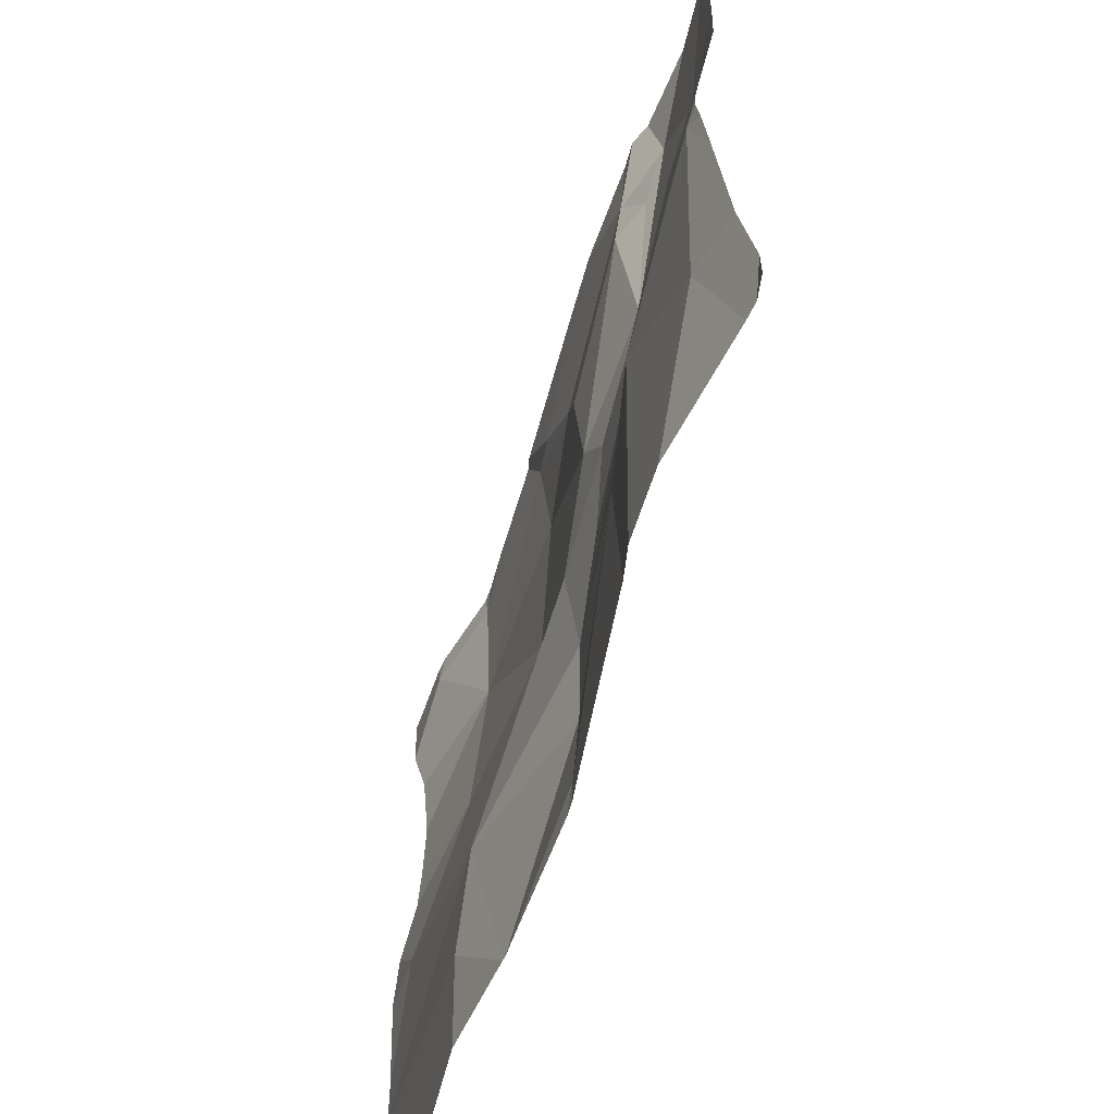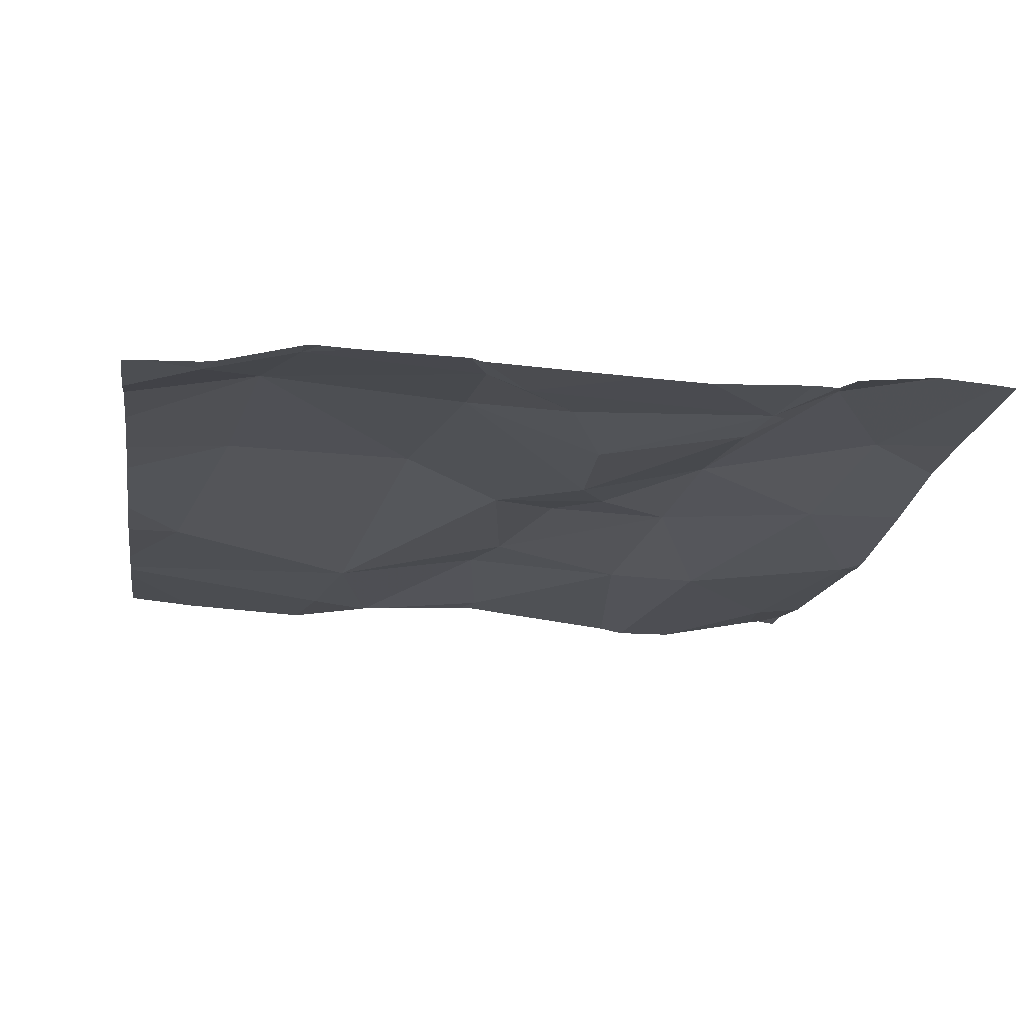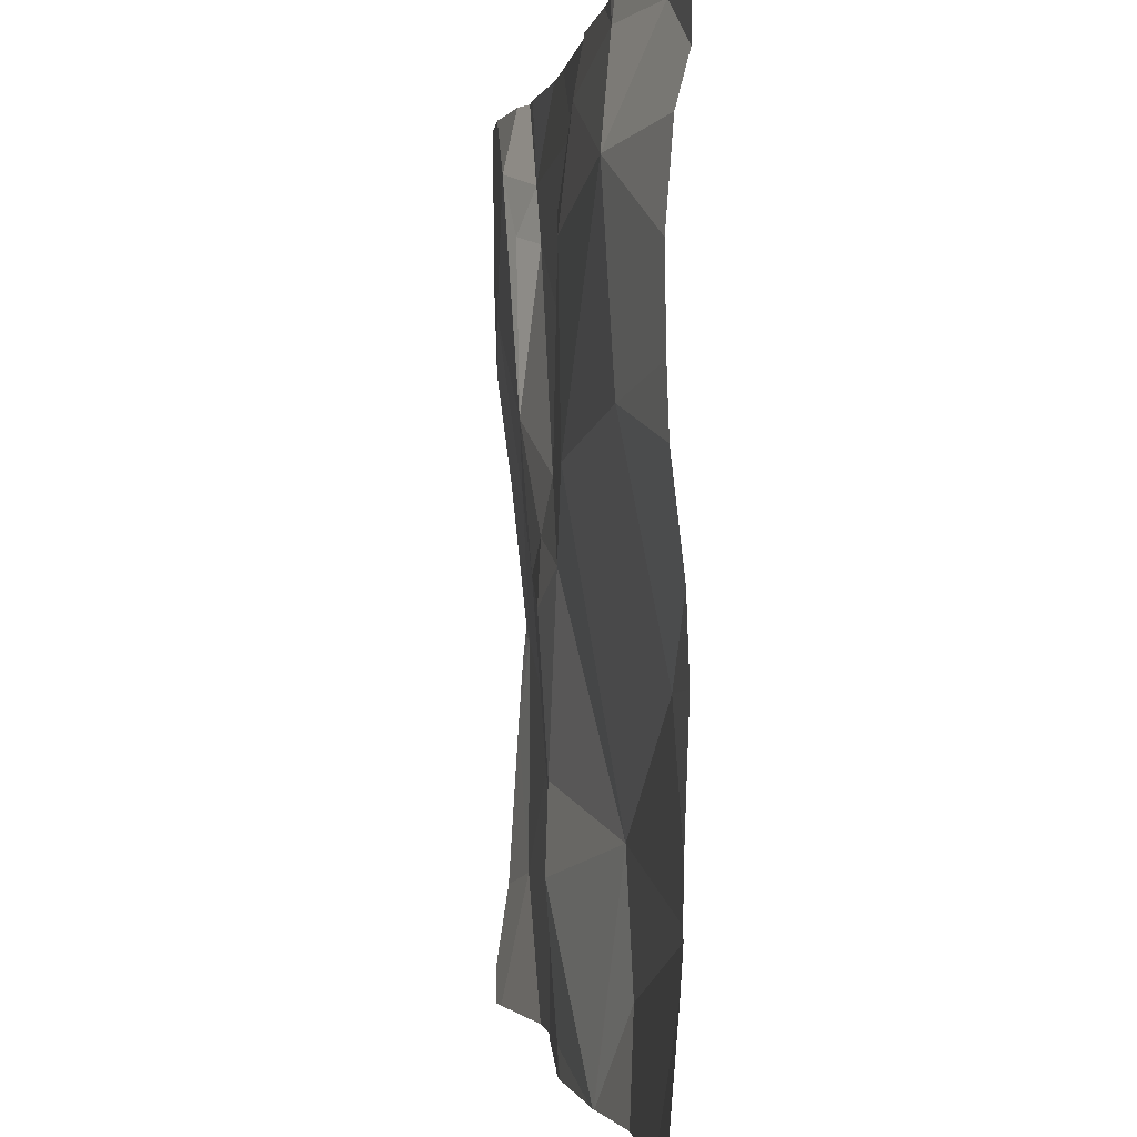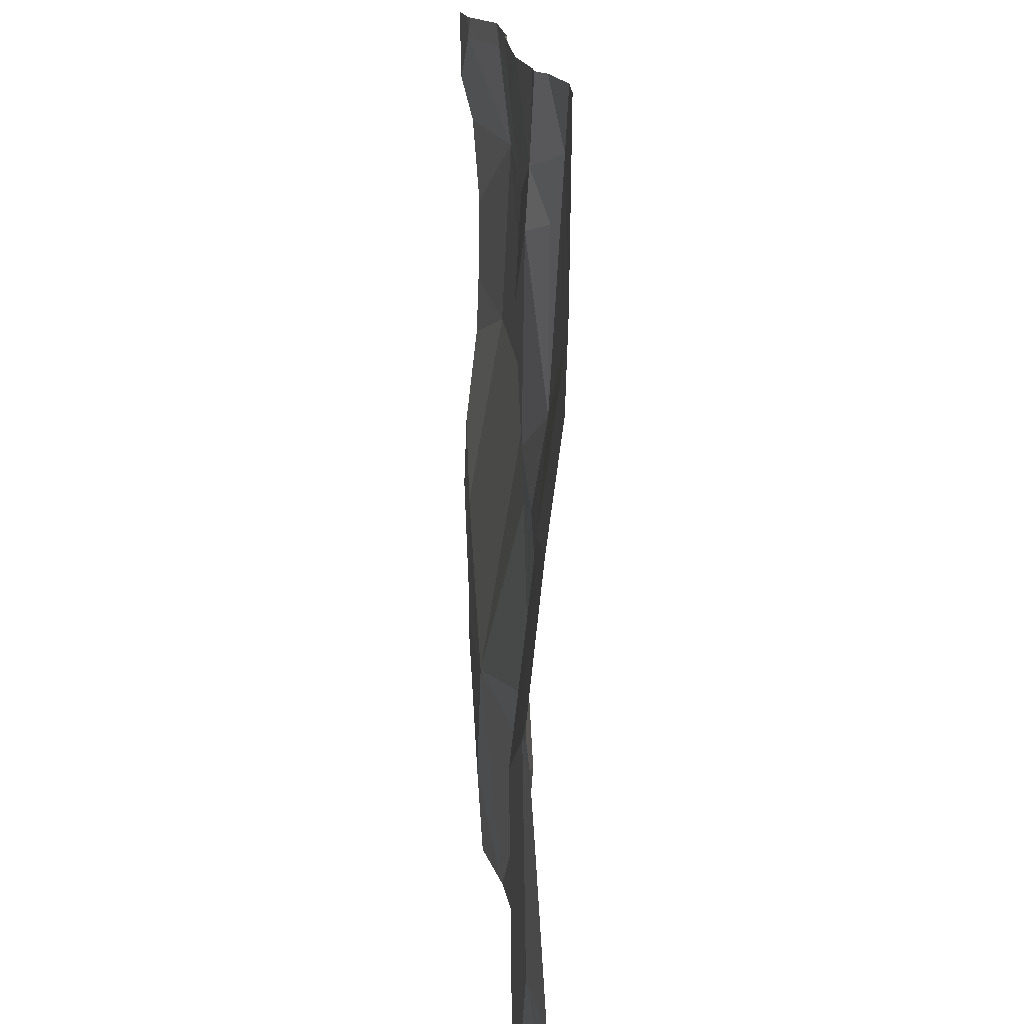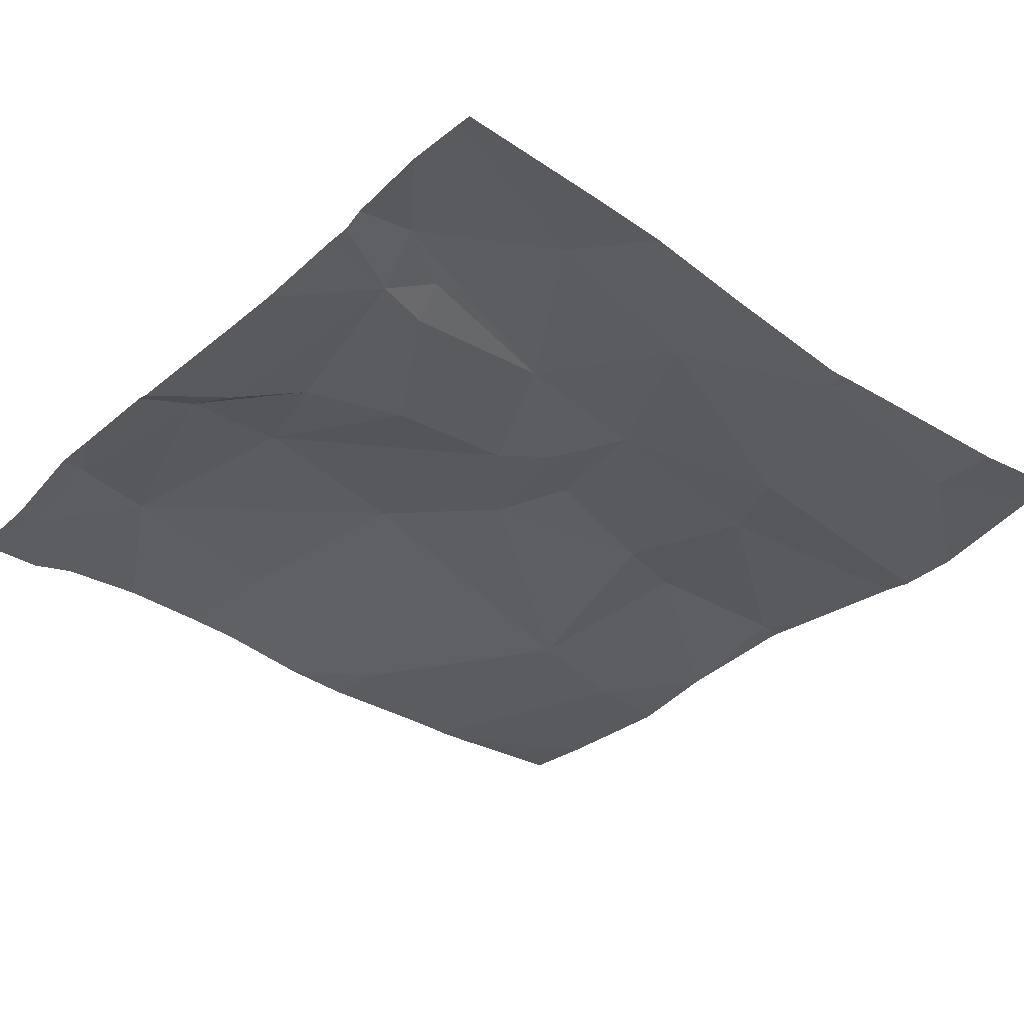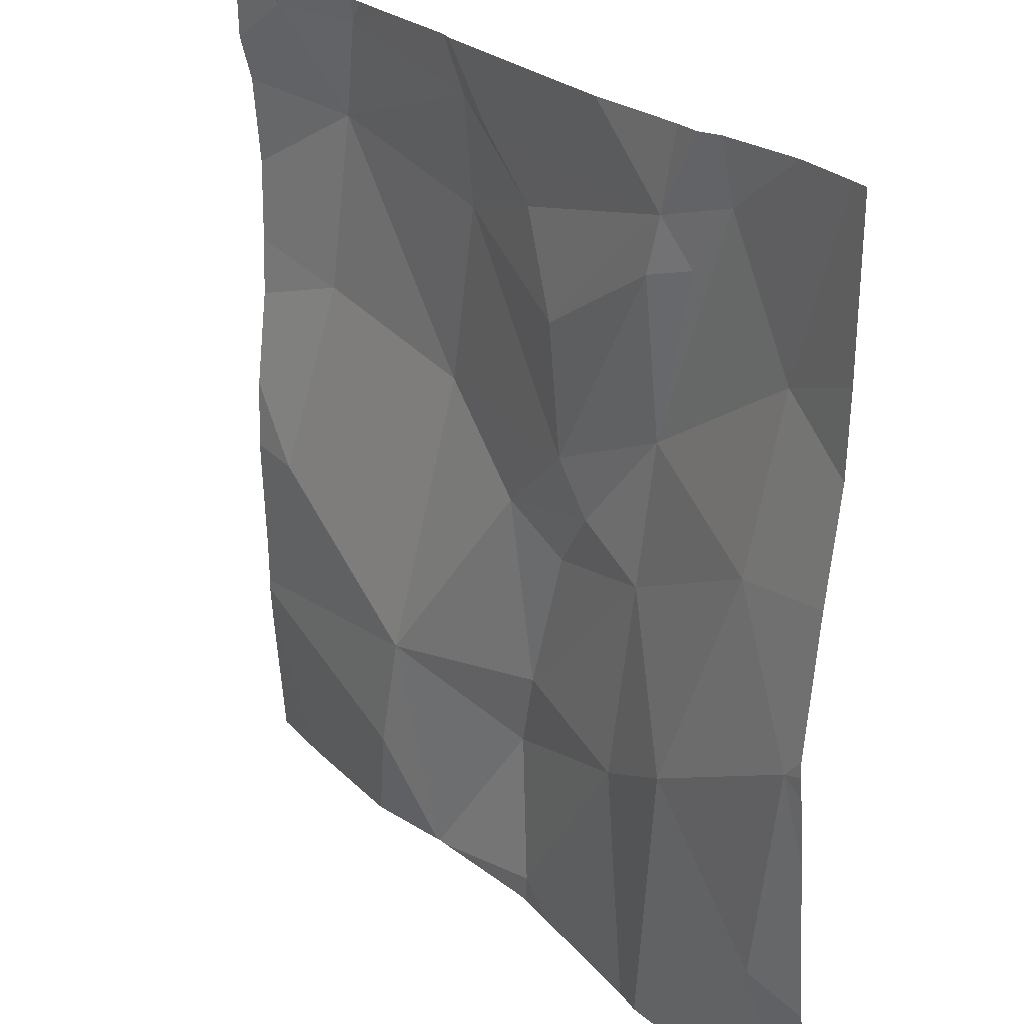
<metadata>
{"format":"obj","ext":"obj","renderer":"f3d","projection":"perspective","resolution":1024,"background":"white","views":[{"elev":-64.7,"azim":-107.7,"up":"+Y"},{"elev":-18.5,"azim":170.8,"up":"+Z"},{"elev":0.2,"azim":81.0,"up":"+Y"},{"elev":15.2,"azim":-94.8,"up":"+Y"},{"elev":-35.2,"azim":-131.4,"up":"+Z"},{"elev":25.7,"azim":-126.5,"up":"+Y"}]}
</metadata>
<code>
v -44.6 230.6 483.2
v -44.54 230.6 483.2
v -45.29 230.6 483.2
v -46.02 230.6 483.2
v -46.22 230.6 483.2
v -43.12 228.7 483.2
v -43.12 227.8 483.2
v -46.67 227.4 483.1
v -45.72 227.8 483.2
v -45.09 226.9 483.3
v -44.98 227.6 483.3
v -44.14 227.2 483.1
v -43.51 230.6 483.2
v -45.08 226.8 483.3
v -45.26 226.8 483.2
v -46.12 228 483.1
v -46.85 228.4 483.1
v -43.12 228.4 483.1
v -44.25 227.8 483.1
v -45.08 227.9 483.3
v -43.36 228.3 483.2
v -43.12 227.6 483.2
v -46.49 229 483.2
v -45.81 228.7 483.2
v -44.94 228.7 483.3
v -45.26 228.6 483.3
v -44.45 229.1 483.3
v -44.5 226.8 483.2
v -45.47 228.8 483.3
v -45.02 226.8 483.3
v -43.12 227.6 483.2
v -45.32 229.1 483.2
v -45.86 229.3 483.3
v -44.62 229.9 483.3
v -43.58 229.3 483.3
v -45.58 230.6 483.2
v -46.58 229.8 483.3
v -45.88 230 483.2
v -45.28 229.6 483.2
v -43.69 230.1 483.3
v -45.87 226.8 483.2
v -46.22 230.4 483.3
v -46.06 230.1 483.3
v -45.09 230.1 483.3
v -46.78 226.8 483.2
v -43.12 227.4 483.2
v -45.94 230.3 483.2
v -44.83 230.3 483.2
v -44.64 230.4 483.3
v -43.85 230.5 483.3
v -43.44 230.5 483.2
v -46.27 226.8 483.1
v -46.13 230.6 483.2
v -46.93 227 483.2
v -46.93 228 483.1
v -46.93 228.3 483.1
v -46.93 227.3 483.2
v -46.93 228.4 483.1
v -46.93 228.5 483.1
v -46.93 229.1 483.2
v -46.93 229.6 483.2
v -46.93 229.9 483.3
v -43.12 229.1 483.2
v -43.12 229.4 483.2
v -43.12 229.7 483.2
v -43.12 230.1 483.2
v -43.12 230.3 483.1
v -44.06 226.8 483.2
v -44.44 226.8 483.2
v -43.45 226.8 483.2
v -45.99 226.8 483.1
v -44.46 226.8 483.2
v -44.45 226.8 483.2
v -46.84 226.8 483.3
v -46.93 226.8 483.2
v -43.12 226.8 483.2
v -43.85 230.6 483.3
v -43.22 230.6 483.1
v -43.92 230.6 483.3
v -43.44 230.6 483.2
v -44.09 230.6 483.2
v -46.86 230.6 483.3
v -46.93 230.6 483.3
v -46.62 230.6 483.3
v -46.58 230.6 483.3
v -43.12 230.6 483.1
f 65 40 64
f 10 9 41
f 79 50 77
f 78 51 67
f 77 50 13
f 41 16 71
f 46 12 68
f 69 12 19
f 8 17 55
f 54 8 57
f 16 17 8
f 16 8 52
f 19 11 72
f 11 10 28
f 69 19 73
f 19 12 31
f 10 11 9
f 11 20 9
f 16 23 17
f 16 9 24
f 9 20 24
f 20 11 19
f 19 25 20
f 27 25 19
f 21 27 19
f 21 19 22
f 13 51 80
f 64 35 63
f 26 29 24
f 20 26 24
f 25 26 20
f 68 12 69
f 59 23 60
f 23 16 24
f 33 24 29
f 26 25 29
f 32 27 34
f 25 27 32
f 32 29 25
f 21 35 27
f 35 21 6
f 60 37 61
f 23 24 33
f 37 23 33
f 32 33 29
f 27 35 40
f 30 10 14
f 63 35 6
f 43 42 33
f 37 33 42
f 33 32 38
f 32 39 38
f 38 43 33
f 34 27 40
f 39 32 34
f 40 35 64
f 2 49 50
f 47 42 43
f 39 44 47
f 38 47 43
f 38 39 47
f 44 48 47
f 48 44 49
f 44 34 49
f 44 39 34
f 34 40 49
f 51 40 66
f 42 47 53
f 47 48 3
f 1 49 2
f 50 51 13
f 40 50 49
f 28 10 30
f 50 40 51
f 2 50 81
f 6 21 18
f 45 54 74
f 55 17 56
f 1 48 49
f 18 21 7
f 56 17 58
f 57 8 55
f 14 10 15
f 58 17 59
f 7 21 22
f 59 17 23
f 22 19 31
f 60 23 37
f 15 10 41
f 61 37 62
f 31 12 46
f 62 37 82
f 41 9 16
f 82 42 84
f 36 47 3
f 3 48 1
f 45 8 54
f 66 40 65
f 67 51 66
f 4 47 36
f 78 67 86
f 52 8 45
f 70 46 68
f 71 16 52
f 72 11 28
f 73 19 72
f 5 42 53
f 53 47 4
f 74 54 75
f 76 46 70
f 80 51 78
f 81 50 79
f 82 37 42
f 83 62 82
f 84 42 85
f 85 42 5

</code>
